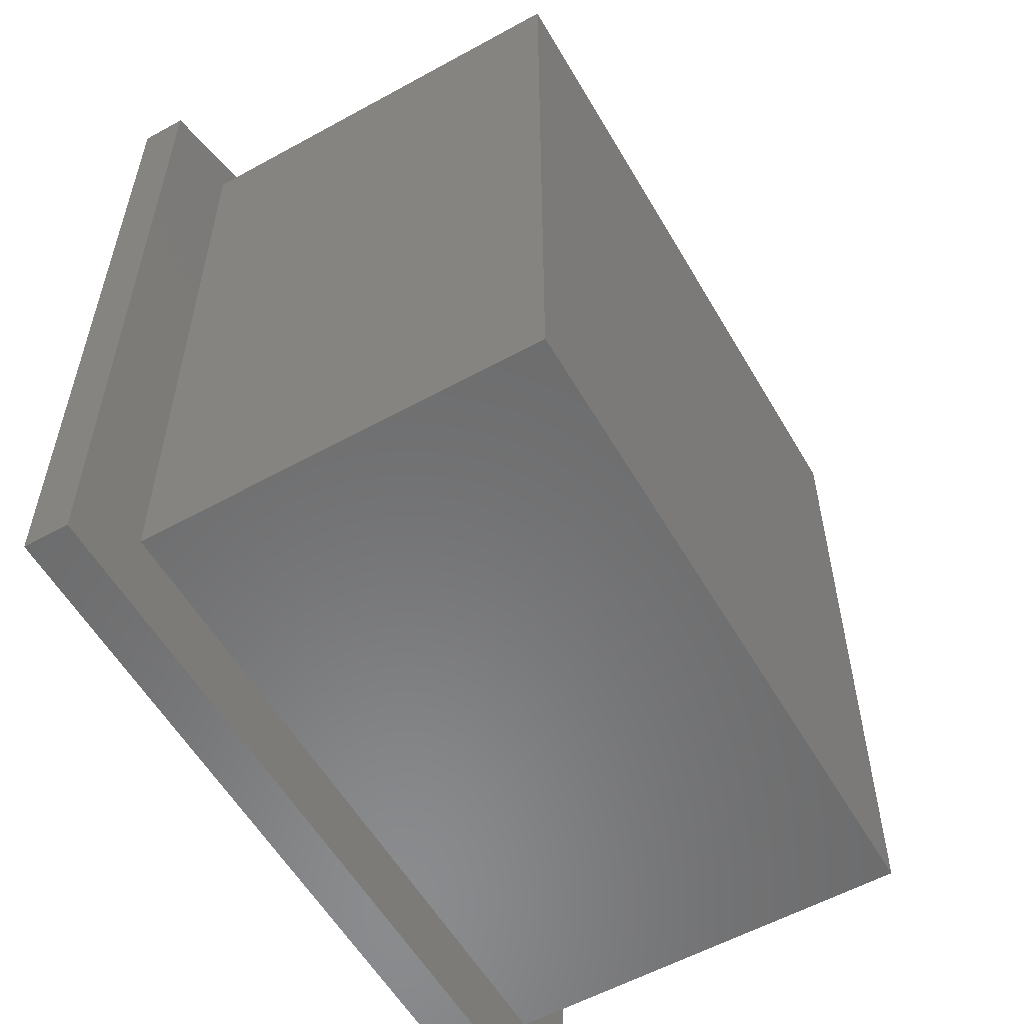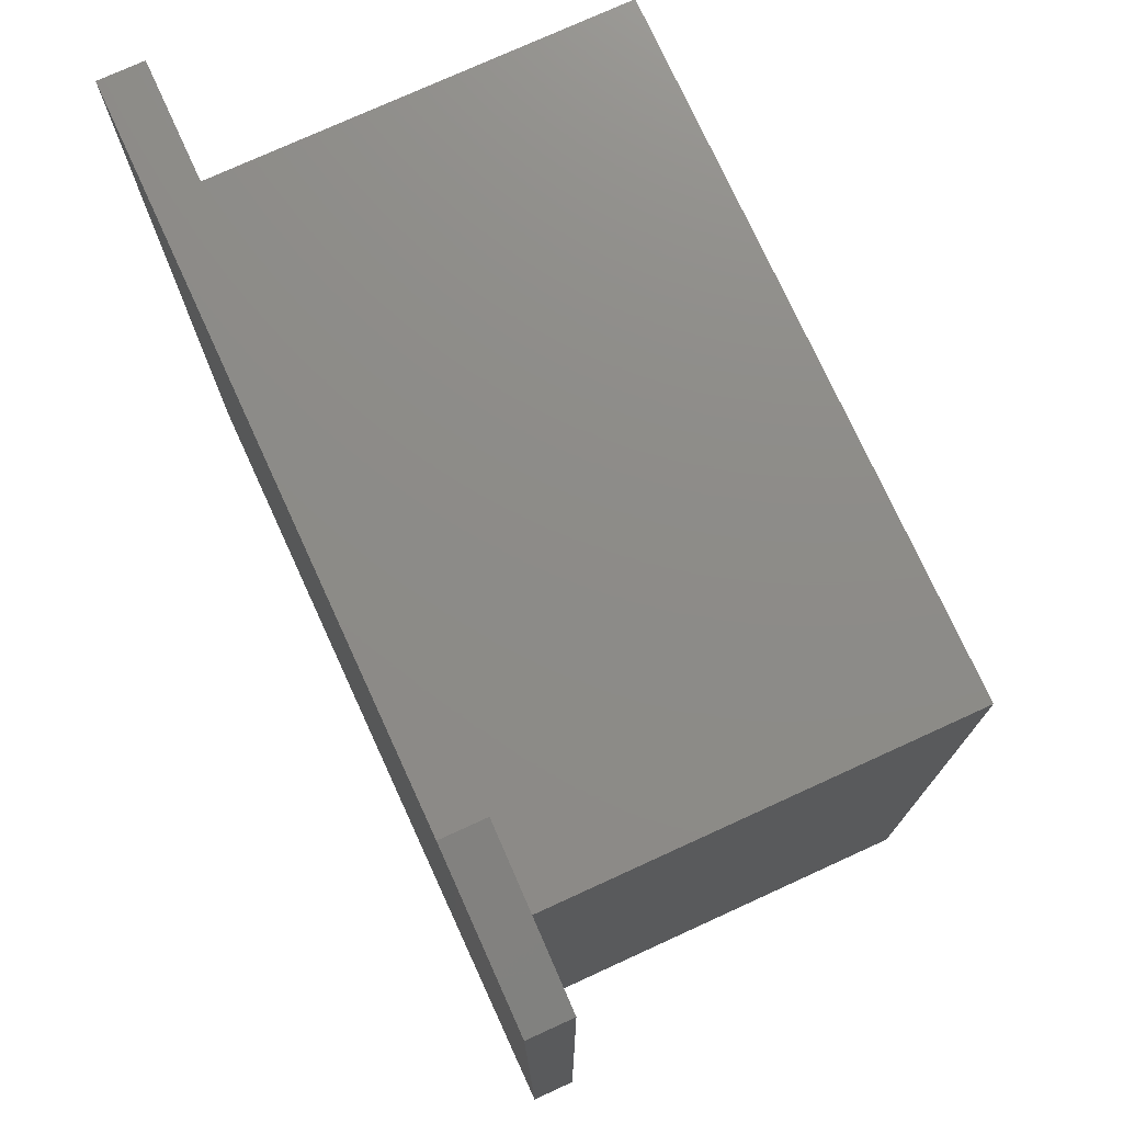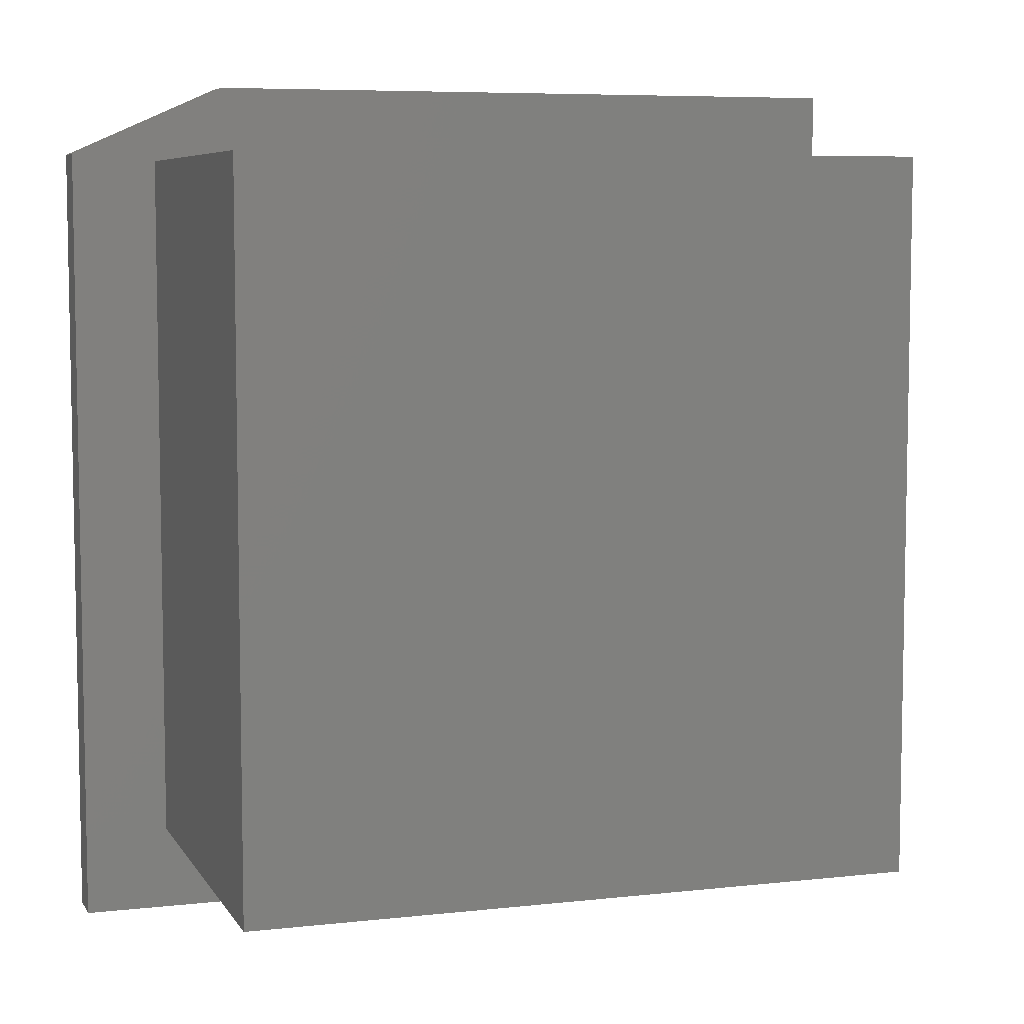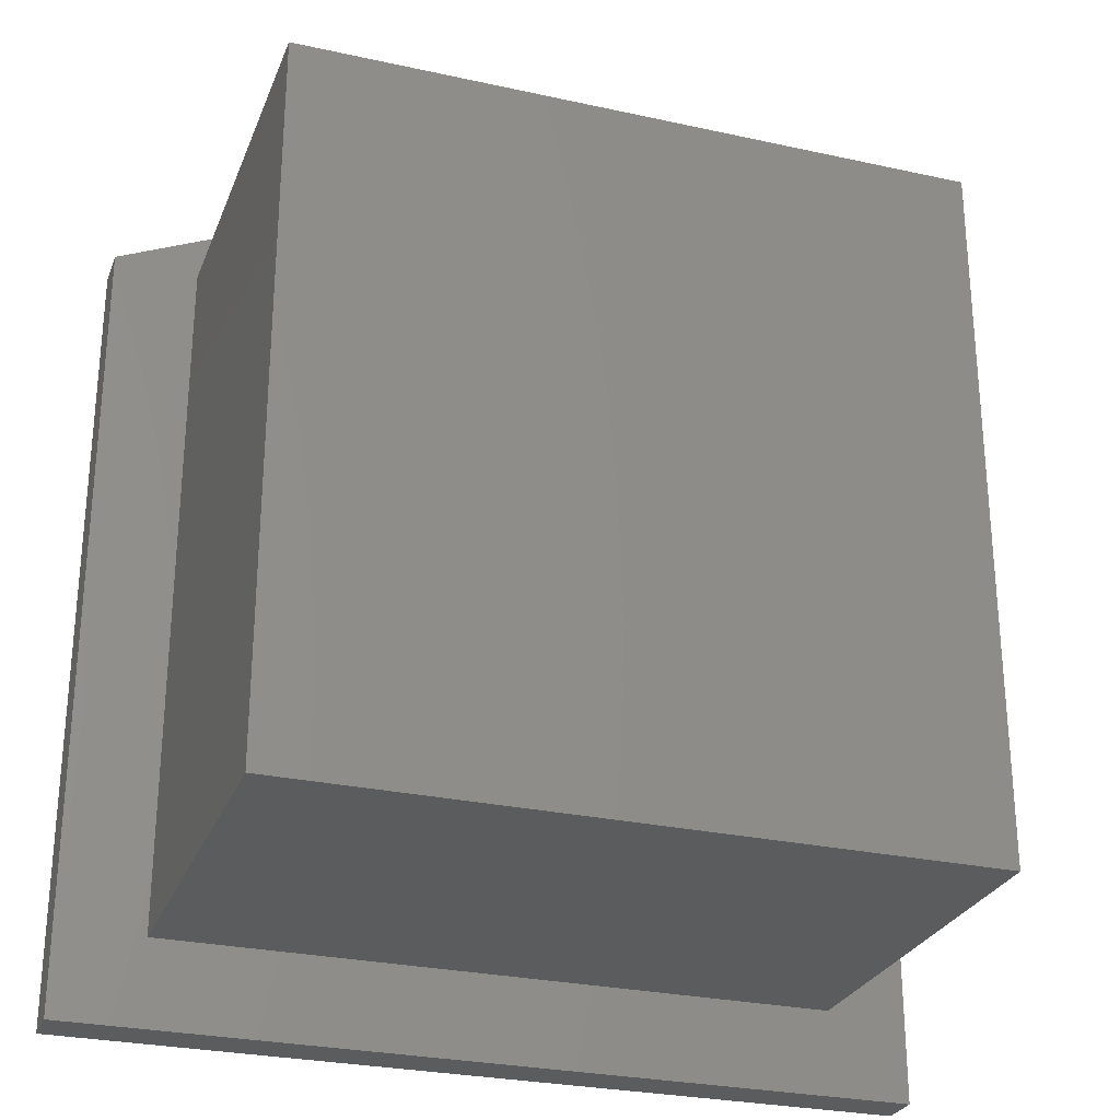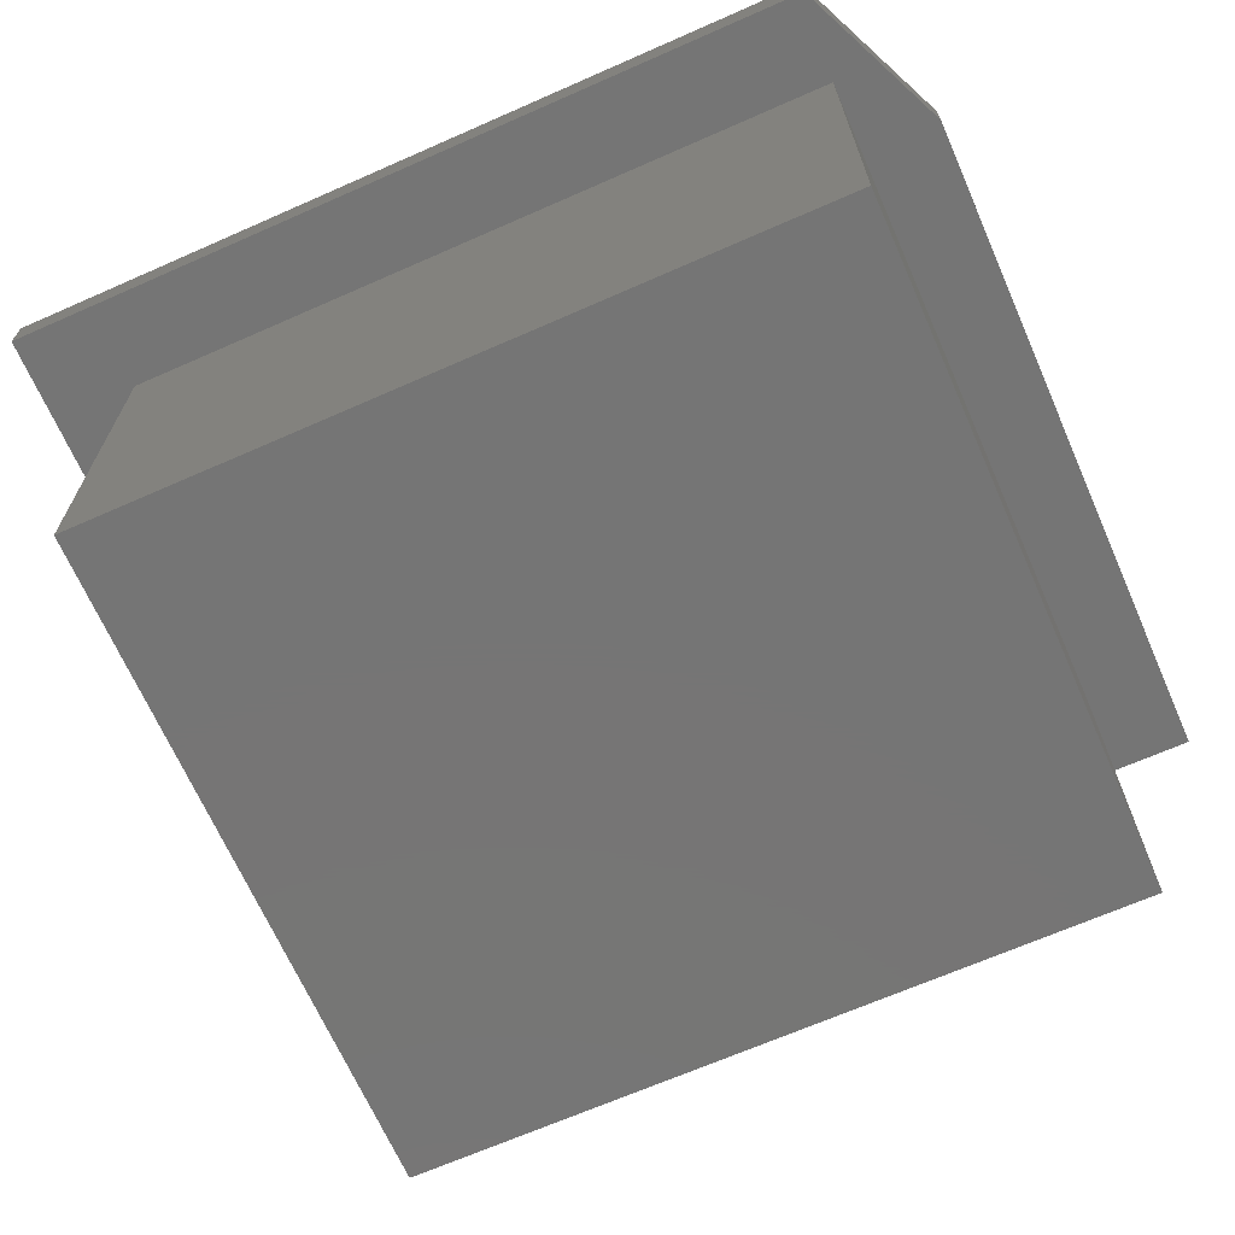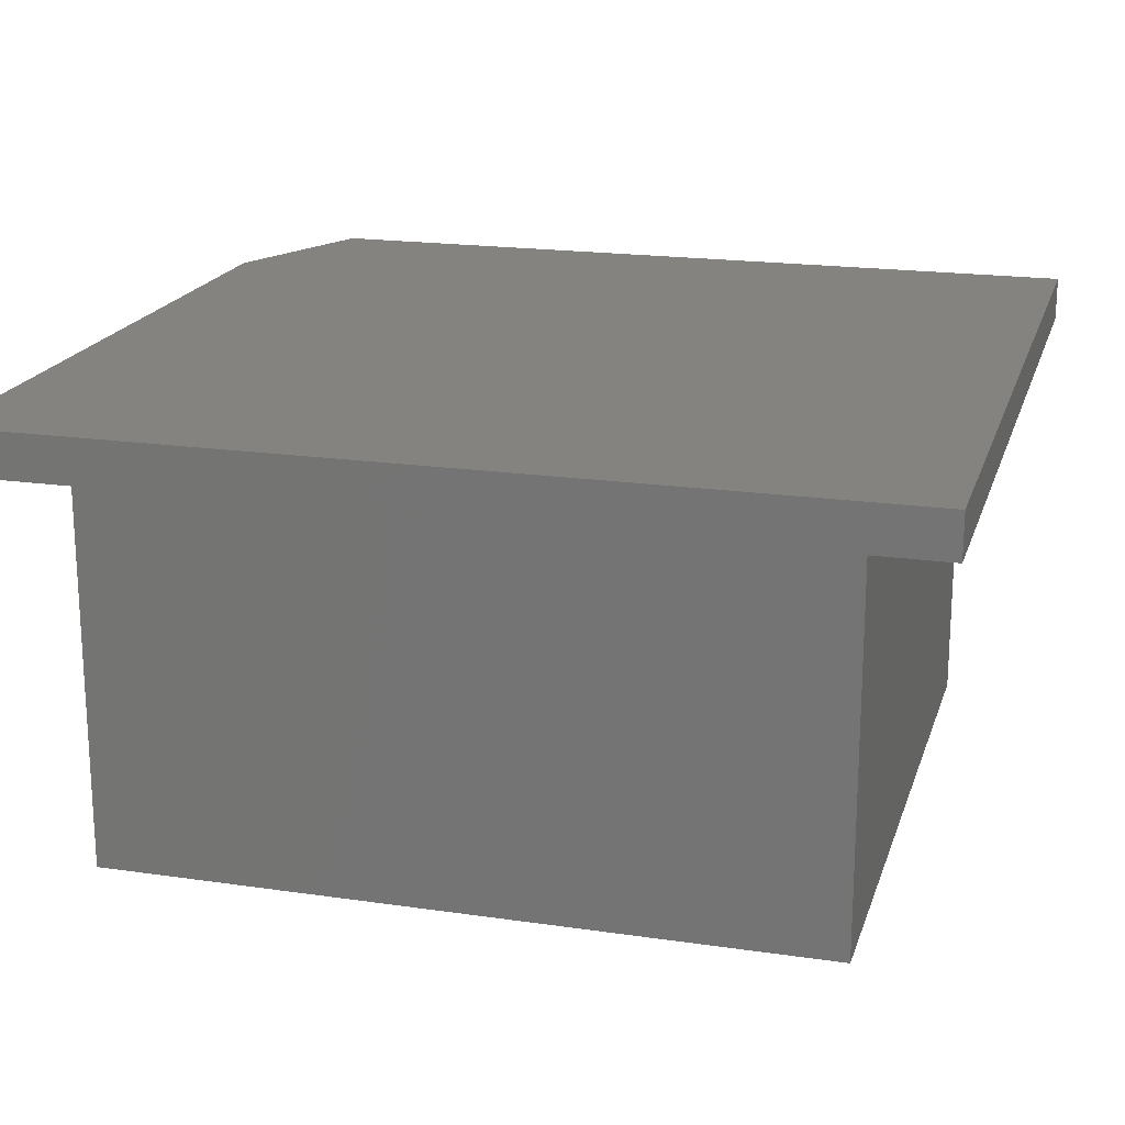
<metadata>
{"format":"stl","ext":"stl","renderer":"f3d","projection":"perspective","resolution":1024,"background":"white","views":[{"elev":-56.8,"azim":-60.1,"up":"+Z"},{"elev":75.4,"azim":-114.6,"up":"+Z"},{"elev":6.8,"azim":-18.2,"up":"+Z"},{"elev":-27.5,"azim":-18.7,"up":"+Z"},{"elev":-67.8,"azim":-66.2,"up":"+Y"},{"elev":19.1,"azim":105.4,"up":"+Y"}]}
</metadata>
<code>
# stl→obj: 26 verts, 44 faces
v -0.2188 0.03906 0.03125
v 0.389 0.03906 0.03125
v -0.3594 0.03906 -0.03125
v 0.389 0.03906 -0.75
v -0.3594 0.03906 -0.75
v -0.2188 9.454e-17 0.03125
v -0.2829 7.685e-17 -0.03742
v 0.389 1.283e-16 0.03125
v 0.3158 1.101e-16 -0.03742
v 0.389 4.154e-17 -0.75
v 0.3158 3.946e-17 -0.6735
v -0.3594 0 -0.75
v -0.2829 6.231e-18 -0.6735
v -0.3594 7.98e-17 -0.03125
v -0.2751 7.532e-18 -0.6657
v 0.308 3.99e-17 -0.6657
v -0.2751 7.642e-17 -0.04523
v 0.308 1.088e-16 -0.04523
v 0.308 -0.3516 -0.04523
v -0.2751 -0.3516 -0.04523
v 0.308 -0.3516 -0.6657
v -0.2751 -0.3516 -0.6657
v -0.2829 -0.3594 -0.6735
v 0.3158 -0.3594 -0.6735
v 0.3158 -0.3594 -0.03742
v -0.2829 -0.3594 -0.03742
f 1 2 3
f 3 2 4
f 3 4 5
f 6 7 8
f 8 7 9
f 8 9 10
f 10 9 11
f 10 11 12
f 12 11 13
f 12 13 14
f 14 13 7
f 14 7 6
f 3 5 14
f 14 5 12
f 2 1 8
f 8 1 6
f 14 6 3
f 3 6 1
f 15 16 17
f 17 16 18
f 19 20 18
f 18 20 17
f 21 19 16
f 16 19 18
f 22 21 15
f 15 21 16
f 20 22 17
f 17 22 15
f 23 13 24
f 24 13 11
f 24 11 25
f 25 11 9
f 25 9 26
f 26 9 7
f 26 7 23
f 23 7 13
f 4 2 10
f 10 2 8
f 5 4 12
f 12 4 10
f 22 20 21
f 21 20 19
f 23 24 26
f 26 24 25

</code>
